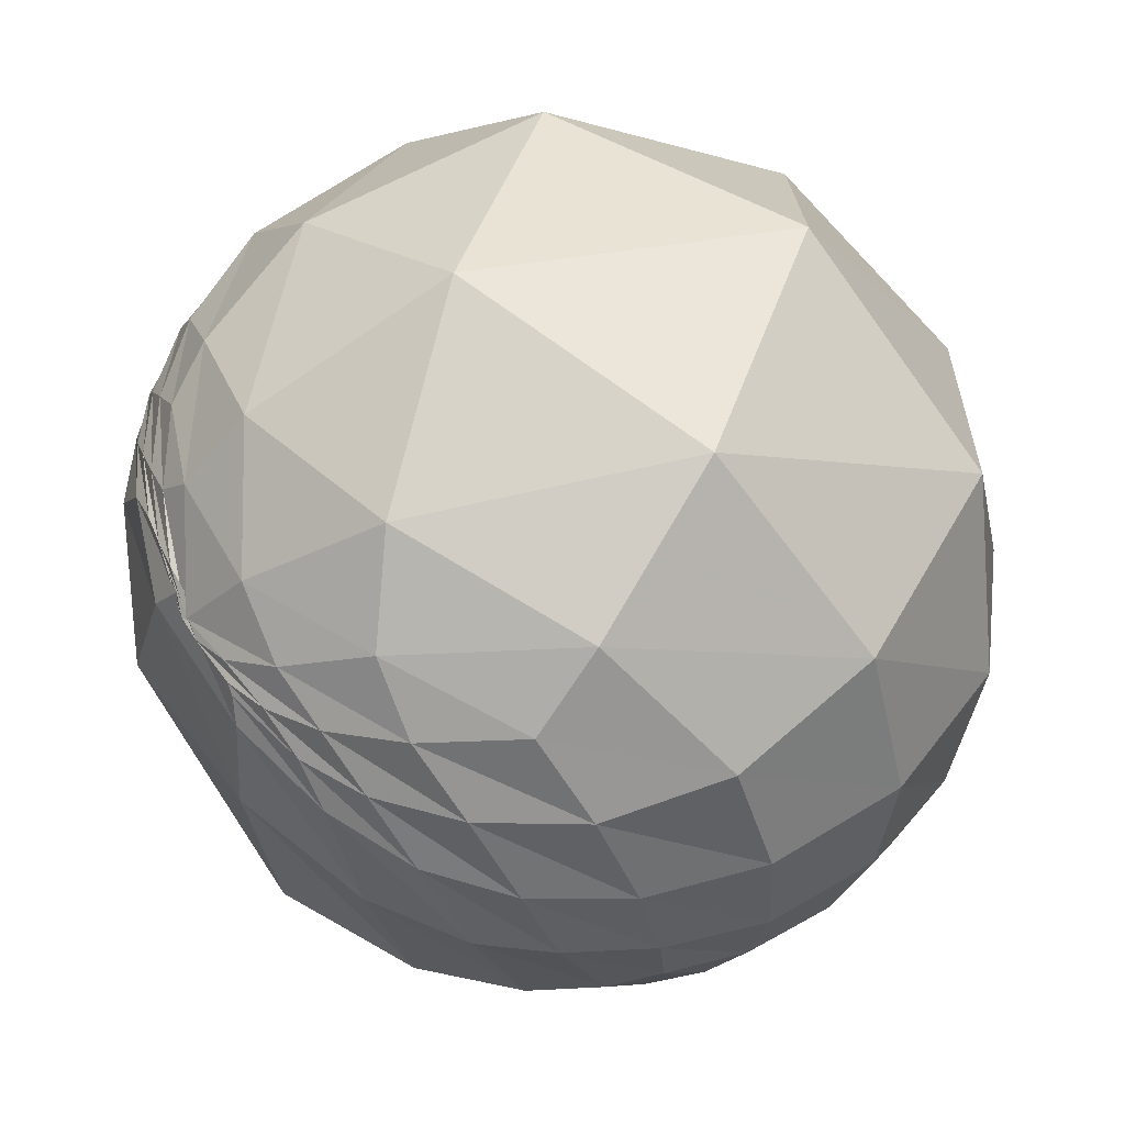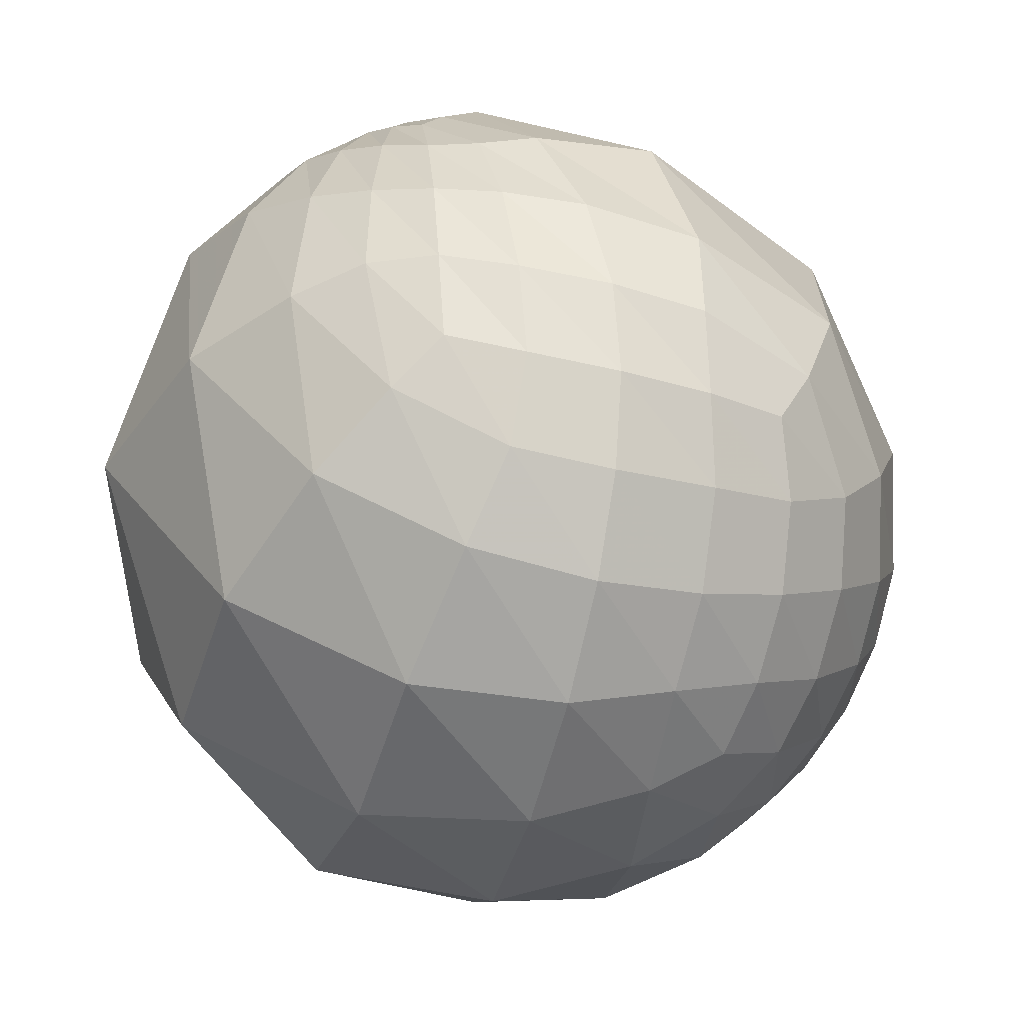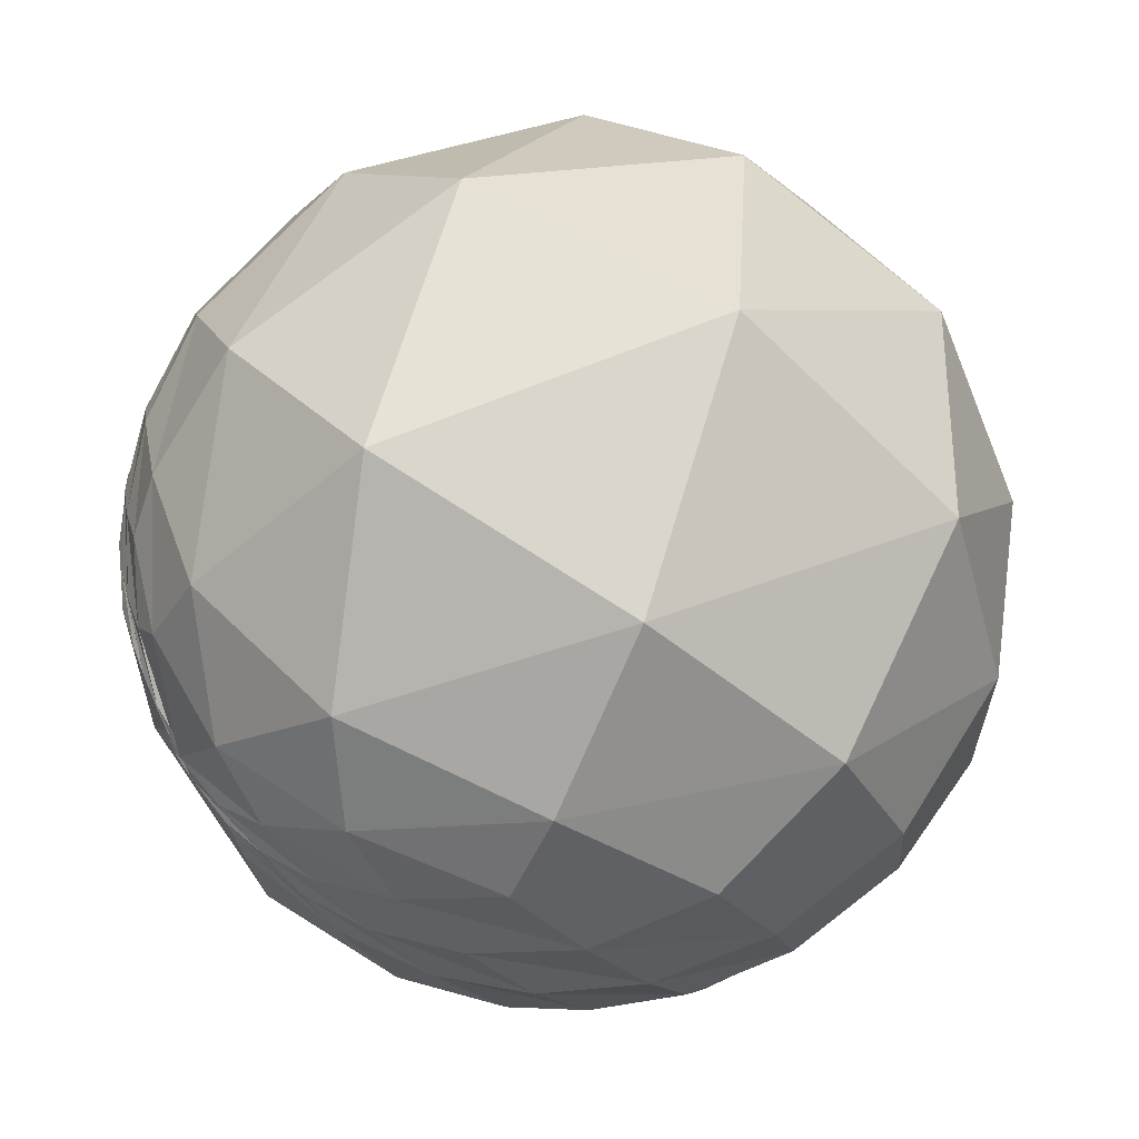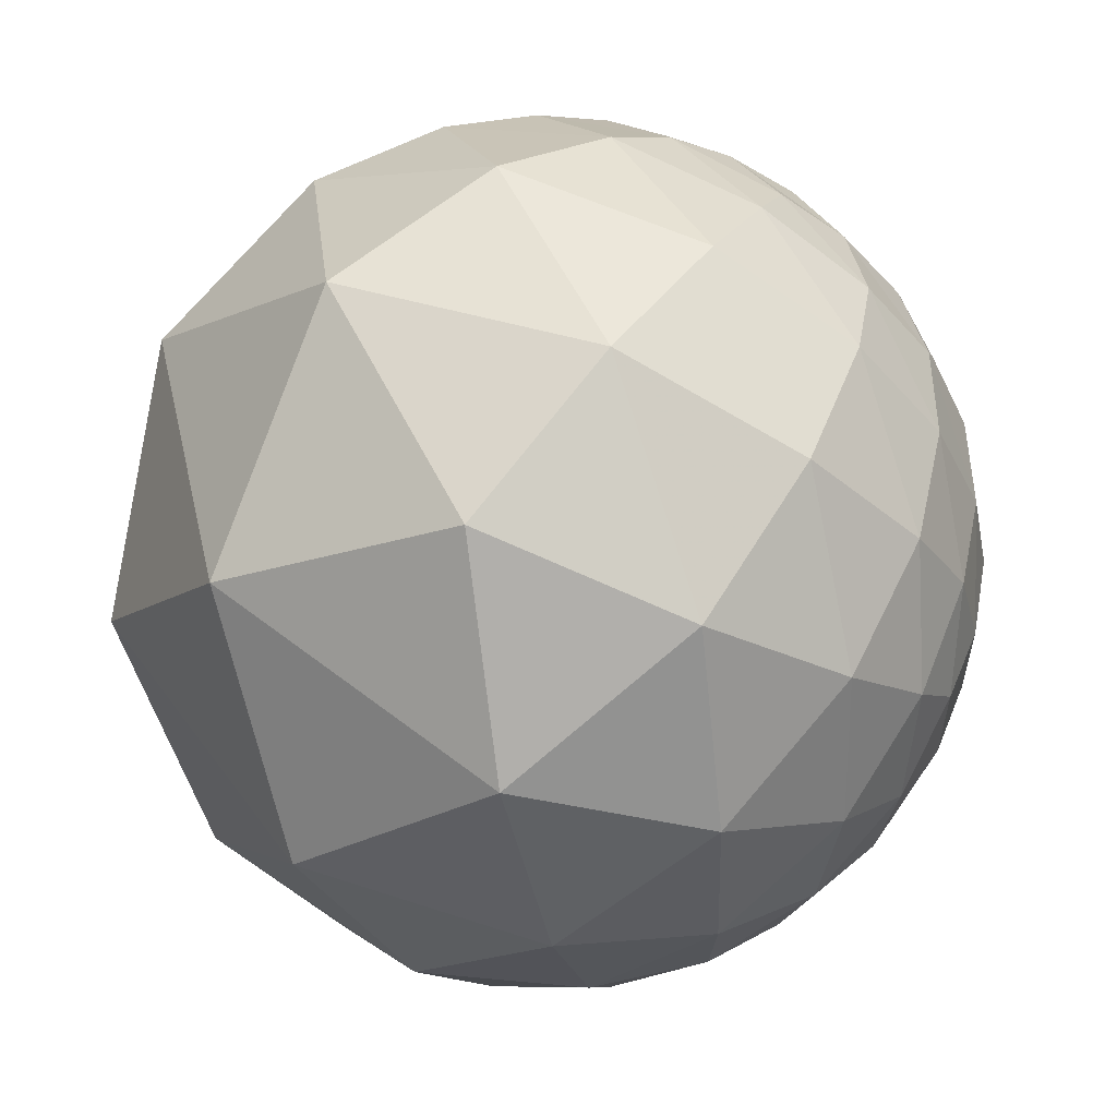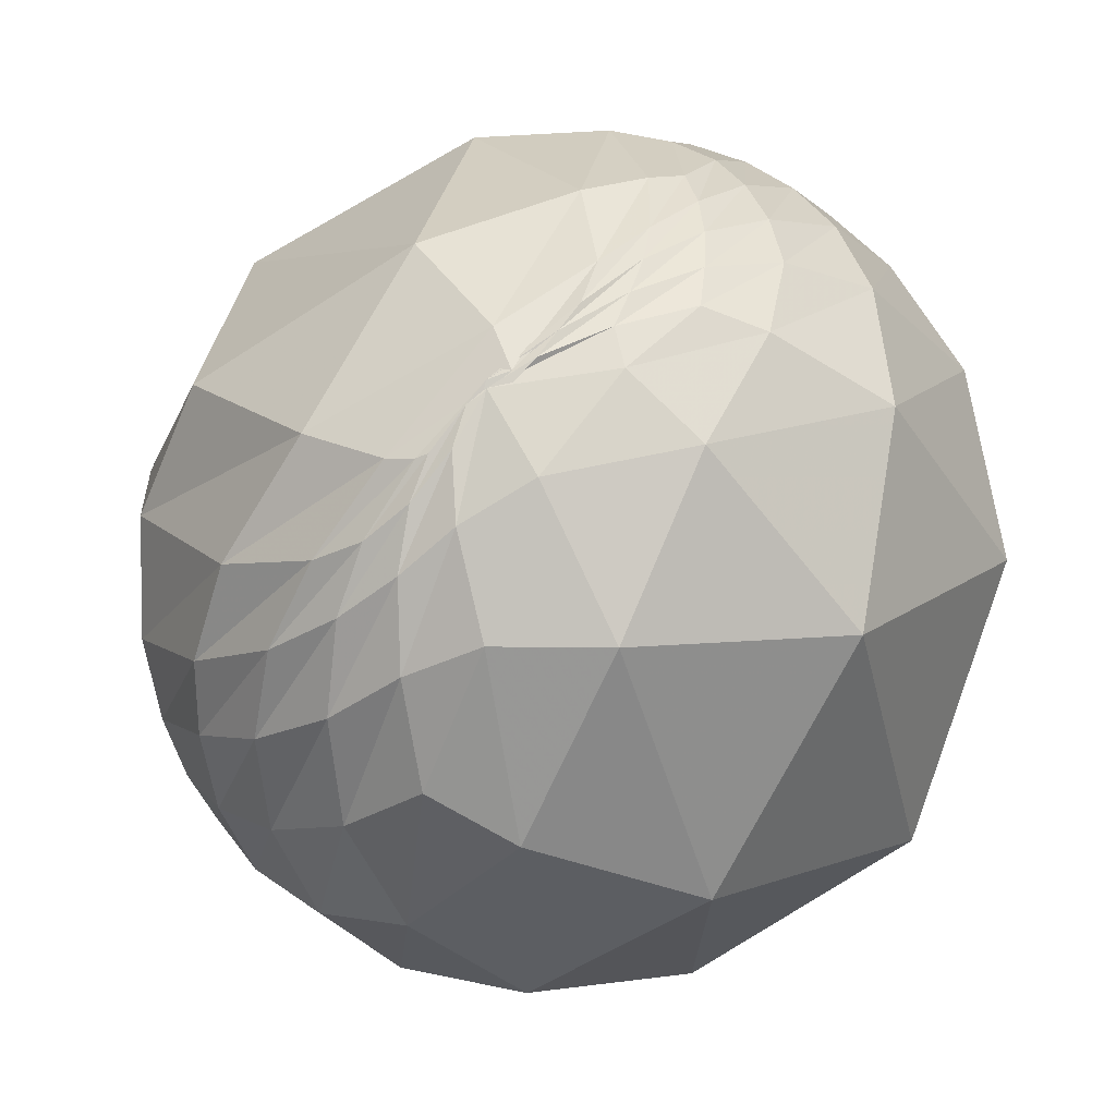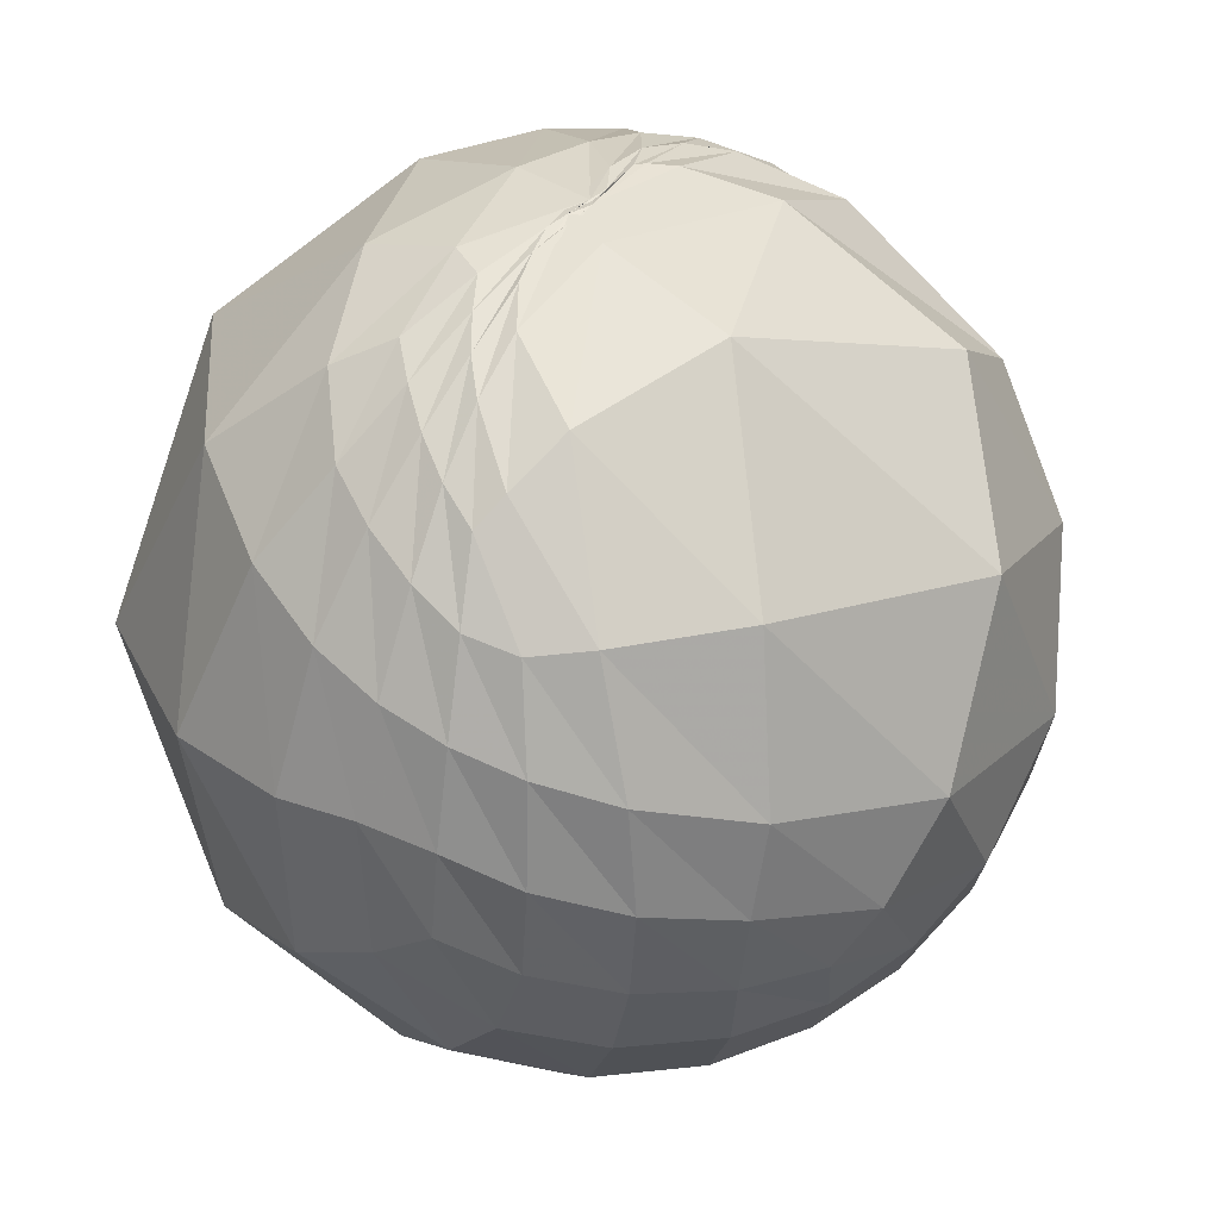
<metadata>
{"format":"obj","ext":"obj","renderer":"f3d","projection":"perspective","resolution":1024,"background":"white","views":[{"elev":-49.5,"azim":83.0,"up":"+Y"},{"elev":9.1,"azim":-174.8,"up":"+Z"},{"elev":-29.8,"azim":93.9,"up":"+Y"},{"elev":-28.6,"azim":140.3,"up":"+Z"},{"elev":34.7,"azim":35.7,"up":"+Z"},{"elev":75.1,"azim":-161.6,"up":"+Z"}]}
</metadata>
<code>
v 0.4251 -0.1478 0.893
v 0.5446 -0.0706 0.8357
v 0.4557 0.1221 0.8817
v 0.6884 0.5895 -0.4226
v 0.9068 0.3906 0.1584
v 0.9159 0.03229 -0.4002
v 0.3747 -0.05815 0.9253
v 0.328 -0.3143 0.8909
v 0.3928 -0.3682 0.8427
v 0.4112 0.359 -0.8379
v 0.03362 0.85 0.5257
v 0.144 0.8985 0.4148
v -0.1204 0.9475 0.2962
v 0.1625 0.1855 0.9691
v 0.1268 0.3625 0.9233
v 0.005953 0.3711 0.9286
v 0.1416 -0.6869 0.7128
v 0.1764 -0.5399 0.823
v 0.1207 -0.7024 0.7015
v 0.3084 -0.9462 0.09765
v 0.2343 -0.9121 0.3364
v 0.1315 -0.9903 -0.04471
v 0.2417 0.7823 -0.5741
v -0.1482 0.8583 0.4913
v 0.1242 0.104 0.9868
v 0.08029 -0.828 0.555
v 0.2316 -0.9196 -0.3174
v -0.5826 0.6842 -0.4387
v -0.5706 0.5311 -0.6264
v -0.7084 0.5241 -0.4727
v -0.7015 0.6327 0.328
v -0.7247 0.6743 0.142
v -0.8526 0.5068 0.1275
v -0.5864 -0.5826 0.5628
v -0.782 -0.1498 0.605
v -0.8869 -0.4359 0.1529
v -0.4389 -0.8575 -0.2686
v -0.5117 -0.846 -0.1499
v -0.5932 -0.706 -0.3869
v -0.3793 -0.2252 -0.8974
v -0.415 -0.4263 -0.8037
v -0.5476 -0.1786 -0.8175
v -0.8211 -0.09188 -0.5634
v -0.8466 -0.2601 -0.4643
v -0.9004 -0.05208 -0.432
v -0.7018 -0.1342 -0.6996
v -0.7373 -0.3198 -0.5951
v -0.5876 -0.3762 -0.7163
v -0.7395 -0.4944 -0.4568
v -0.605 -0.562 -0.564
v -0.4431 -0.6177 -0.6498
v -0.4523 -0.7647 -0.4589
v -0.9394 -0.1419 -0.3122
v -0.8561 -0.4045 -0.3217
v -0.6997 -0.6623 -0.2677
v -0.9543 -0.2677 -0.1332
v -0.8079 -0.5815 -0.09582
v -0.5884 -0.8084 0.01631
v -0.6635 -0.7023 0.2577
v -0.9476 0.1104 -0.2999
v -0.9911 0.0503 -0.1232
v -0.987 -0.0346 0.157
v -0.944 0.3134 -0.1034
v -0.9418 0.3017 0.1486
v -0.8165 0.2774 0.5064
v -0.7632 0.504 0.4043
v -0.8771 0.1261 -0.4634
v -0.8963 0.3229 -0.3039
v -0.8462 0.5261 -0.08459
v -0.8133 0.328 -0.4806
v -0.7931 0.5335 -0.2938
v -0.7095 0.7018 -0.06481
v -0.6566 0.7053 -0.2671
v -0.7797 0.1024 -0.6178
v -0.693 0.3235 -0.6443
v -0.633 0.07016 -0.771
v -0.525 0.2994 -0.7967
v -0.453 0.02534 -0.8912
v -0.2013 -0.4319 -0.8792
v 0.03078 -0.7055 -0.7081
v -0.2388 -0.6659 -0.7068
v -0.03008 -0.9011 -0.4326
v -0.271 -0.8394 -0.4712
v -0.07886 -0.9834 -0.1633
v -0.2799 -0.9306 -0.2361
v -0.2927 -0.9559 -0.02333
v -0.07927 -0.9527 0.2932
v -0.3053 -0.9391 0.158
v -0.02046 -0.8701 0.4925
v -0.258 -0.8823 0.3936
v 0.05722 -0.7232 0.6883
v -0.1559 -0.7259 0.6699
v -0.1635 -0.331 0.9294
v 0.05325 -0.0432 0.9976
v -0.3876 0.1694 0.9062
v -0.1236 0.317 0.9404
v -0.5088 0.4782 0.7159
v -0.2558 0.5494 0.7955
v -0.5277 0.6352 0.5639
v -0.5443 0.7419 0.3916
v -0.3508 0.8227 0.4473
v -0.5582 0.8073 0.1913
v -0.3445 0.9068 0.243
v -0.5329 0.8453 -0.03798
v -0.3096 0.9509 0.006197
v -0.4754 0.8409 -0.2586
v -0.4177 0.7521 -0.5097
v -0.1512 0.8051 -0.5735
v -0.3675 0.5529 -0.7478
v -0.03918 0.5208 -0.8528
v -0.2895 0.2356 -0.9277
v 0.05026 0.08705 -0.9949
v -0.2154 -0.1067 -0.9707
v -0.09835 -0.9921 0.07826
v 0.08953 -0.9743 0.2065
v 0.07172 -0.9089 0.4107
v 0.1757 -0.8385 0.5157
v 0.1471 -0.7584 0.6349
v 0.1255 -0.4479 0.8853
v 0.2117 -0.5019 0.8386
v 0.2126 -0.2079 0.9548
v 0.2453 -0.3132 0.9175
v 0.2343 -0.05109 0.9708
v -0.325 0.7065 0.6287
v -0.06669 0.5633 0.8235
v -0.1196 0.7335 0.6691
v 0.09064 0.5497 0.8304
v 0.05969 0.7207 0.6906
v -0.2452 0.9313 -0.2693
v -0.02891 0.9959 0.08542
v 0.1049 0.9686 -0.2253
v 0.3123 0.9224 0.2271
v 0.5283 0.8462 -0.0699
v 0.0713 -0.3656 -0.928
v 0.5074 -0.2211 -0.8329
v 0.3923 -0.7133 -0.5808
v 0.7821 -0.5912 -0.1972
v 0.4953 -0.8687 -0.004323
v 0.378 -0.8241 0.4219
v 0.3585 -0.6156 0.7018
v 0.2532 -0.7464 0.6154
v 0.1859 -0.5521 0.8128
v 0.1827 -0.6632 0.7258
v 0.2398 -0.4565 0.8568
v 0.1655 -0.5929 0.7881
v 0.2444 -0.3883 0.8885
v 0.3076 -0.2295 0.9234
v 0.2788 -0.1402 0.9501
v 0.3148 0.03198 0.9486
v 0.2439 0.1148 0.963
v 0.2421 0.303 0.9217
v 0.3548 0.2213 0.9084
v 0.2383 0.513 0.8247
v 0.391 0.4441 0.8062
v 0.2252 0.7071 0.6703
v 0.5986 -0.6779 0.4266
v 0.907 -0.2529 0.3368
v 0.5824 -0.36 0.7288
v 0.7541 0.09835 0.6494
v 0.396 0.6999 0.5944
v 0.5612 0.3201 0.7633
v 0.6455 0.6217 0.4437
f 1 2 3
f 4 5 6
f 1 3 7
f 1 7 8
f 1 8 9
f 4 6 10
f 11 12 13
f 14 15 16
f 17 18 19
f 20 21 22
f 4 10 23
f 11 13 24
f 14 16 25
f 17 19 26
f 20 22 27
f 28 29 30
f 31 32 33
f 34 35 36
f 37 38 39
f 40 41 42
f 43 44 45
f 46 47 43
f 42 48 46
f 43 47 44
f 47 49 44
f 46 48 47
f 48 50 47
f 47 50 49
f 50 39 49
f 42 41 48
f 41 51 48
f 48 51 50
f 51 52 50
f 50 52 39
f 52 37 39
f 44 53 45
f 49 54 44
f 39 55 49
f 44 54 53
f 54 56 53
f 49 55 54
f 55 57 54
f 54 57 56
f 57 36 56
f 39 38 55
f 38 58 55
f 55 58 57
f 58 59 57
f 57 59 36
f 59 34 36
f 53 60 45
f 56 61 53
f 36 62 56
f 53 61 60
f 61 63 60
f 56 62 61
f 62 64 61
f 61 64 63
f 64 33 63
f 36 35 62
f 35 65 62
f 62 65 64
f 65 66 64
f 64 66 33
f 66 31 33
f 60 67 45
f 63 68 60
f 33 69 63
f 60 68 67
f 68 70 67
f 63 69 68
f 69 71 68
f 68 71 70
f 71 30 70
f 33 32 69
f 32 72 69
f 69 72 71
f 72 73 71
f 71 73 30
f 73 28 30
f 67 43 45
f 70 74 67
f 30 75 70
f 67 74 43
f 74 46 43
f 70 75 74
f 75 76 74
f 74 76 46
f 76 42 46
f 30 29 75
f 29 77 75
f 75 77 76
f 77 78 76
f 76 78 42
f 78 40 42
f 79 41 40
f 80 81 79
f 27 82 80
f 79 81 41
f 81 51 41
f 80 82 81
f 82 83 81
f 81 83 51
f 83 52 51
f 27 22 82
f 22 84 82
f 82 84 83
f 84 85 83
f 83 85 52
f 85 37 52
f 86 38 37
f 87 88 86
f 26 89 87
f 86 88 38
f 88 58 38
f 87 89 88
f 89 90 88
f 88 90 58
f 90 59 58
f 26 19 89
f 19 91 89
f 89 91 90
f 91 92 90
f 90 92 59
f 92 34 59
f 93 35 34
f 94 95 93
f 25 96 94
f 93 95 35
f 95 65 35
f 94 96 95
f 96 97 95
f 95 97 65
f 97 66 65
f 25 16 96
f 16 98 96
f 96 98 97
f 98 99 97
f 97 99 66
f 99 31 66
f 100 32 31
f 101 102 100
f 24 103 101
f 100 102 32
f 102 72 32
f 101 103 102
f 103 104 102
f 102 104 72
f 104 73 72
f 24 13 103
f 13 105 103
f 103 105 104
f 105 106 104
f 104 106 73
f 106 28 73
f 107 29 28
f 108 109 107
f 23 110 108
f 107 109 29
f 109 77 29
f 108 110 109
f 110 111 109
f 109 111 77
f 111 78 77
f 23 10 110
f 10 112 110
f 110 112 111
f 112 113 111
f 111 113 78
f 113 40 78
f 85 86 37
f 84 114 85
f 22 115 84
f 85 114 86
f 114 87 86
f 84 115 114
f 115 116 114
f 114 116 87
f 116 26 87
f 22 21 115
f 21 117 115
f 115 117 116
f 117 118 116
f 116 118 26
f 118 17 26
f 92 93 34
f 91 119 92
f 19 120 91
f 92 119 93
f 119 94 93
f 91 120 119
f 120 121 119
f 119 121 94
f 121 25 94
f 19 18 120
f 18 122 120
f 120 122 121
f 122 123 121
f 121 123 25
f 123 14 25
f 99 100 31
f 98 124 99
f 16 125 98
f 99 124 100
f 124 101 100
f 98 125 124
f 125 126 124
f 124 126 101
f 126 24 101
f 16 15 125
f 15 127 125
f 125 127 126
f 127 128 126
f 126 128 24
f 128 11 24
f 106 107 28
f 105 129 106
f 13 130 105
f 106 129 107
f 129 108 107
f 105 130 129
f 130 131 129
f 129 131 108
f 131 23 108
f 13 12 130
f 12 132 130
f 130 132 131
f 132 133 131
f 131 133 23
f 133 4 23
f 113 79 40
f 112 134 113
f 10 135 112
f 113 134 79
f 134 80 79
f 112 135 134
f 135 136 134
f 134 136 80
f 136 27 80
f 10 6 135
f 6 137 135
f 135 137 136
f 137 138 136
f 136 138 27
f 138 20 27
f 139 21 20
f 140 141 139
f 9 142 140
f 139 141 21
f 141 117 21
f 140 142 141
f 142 143 141
f 141 143 117
f 143 118 117
f 9 8 142
f 8 144 142
f 142 144 143
f 144 145 143
f 143 145 118
f 145 17 118
f 145 18 17
f 144 146 145
f 8 147 144
f 145 146 18
f 146 122 18
f 144 147 146
f 147 148 146
f 146 148 122
f 148 123 122
f 8 7 147
f 7 149 147
f 147 149 148
f 149 150 148
f 148 150 123
f 150 14 123
f 150 15 14
f 149 151 150
f 7 152 149
f 150 151 15
f 151 127 15
f 149 152 151
f 152 153 151
f 151 153 127
f 153 128 127
f 7 3 152
f 3 154 152
f 152 154 153
f 154 155 153
f 153 155 128
f 155 11 128
f 138 139 20
f 137 156 138
f 6 157 137
f 138 156 139
f 156 140 139
f 137 157 156
f 157 158 156
f 156 158 140
f 158 9 140
f 6 5 157
f 5 159 157
f 157 159 158
f 159 2 158
f 158 2 9
f 2 1 9
f 155 12 11
f 154 160 155
f 3 161 154
f 155 160 12
f 160 132 12
f 154 161 160
f 161 162 160
f 160 162 132
f 162 133 132
f 3 2 161
f 2 159 161
f 161 159 162
f 159 5 162
f 162 5 133
f 5 4 133

</code>
